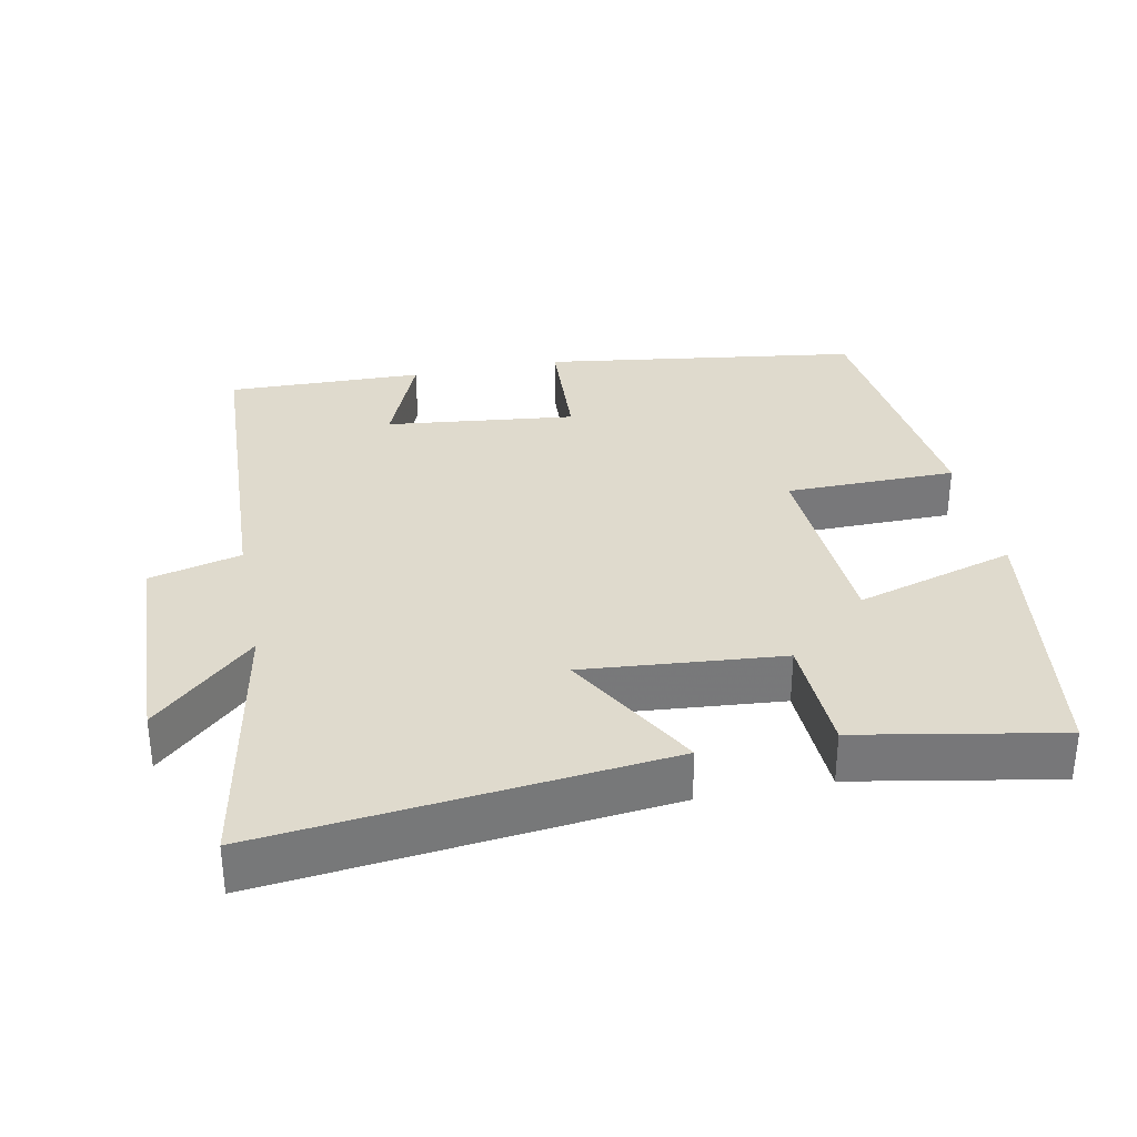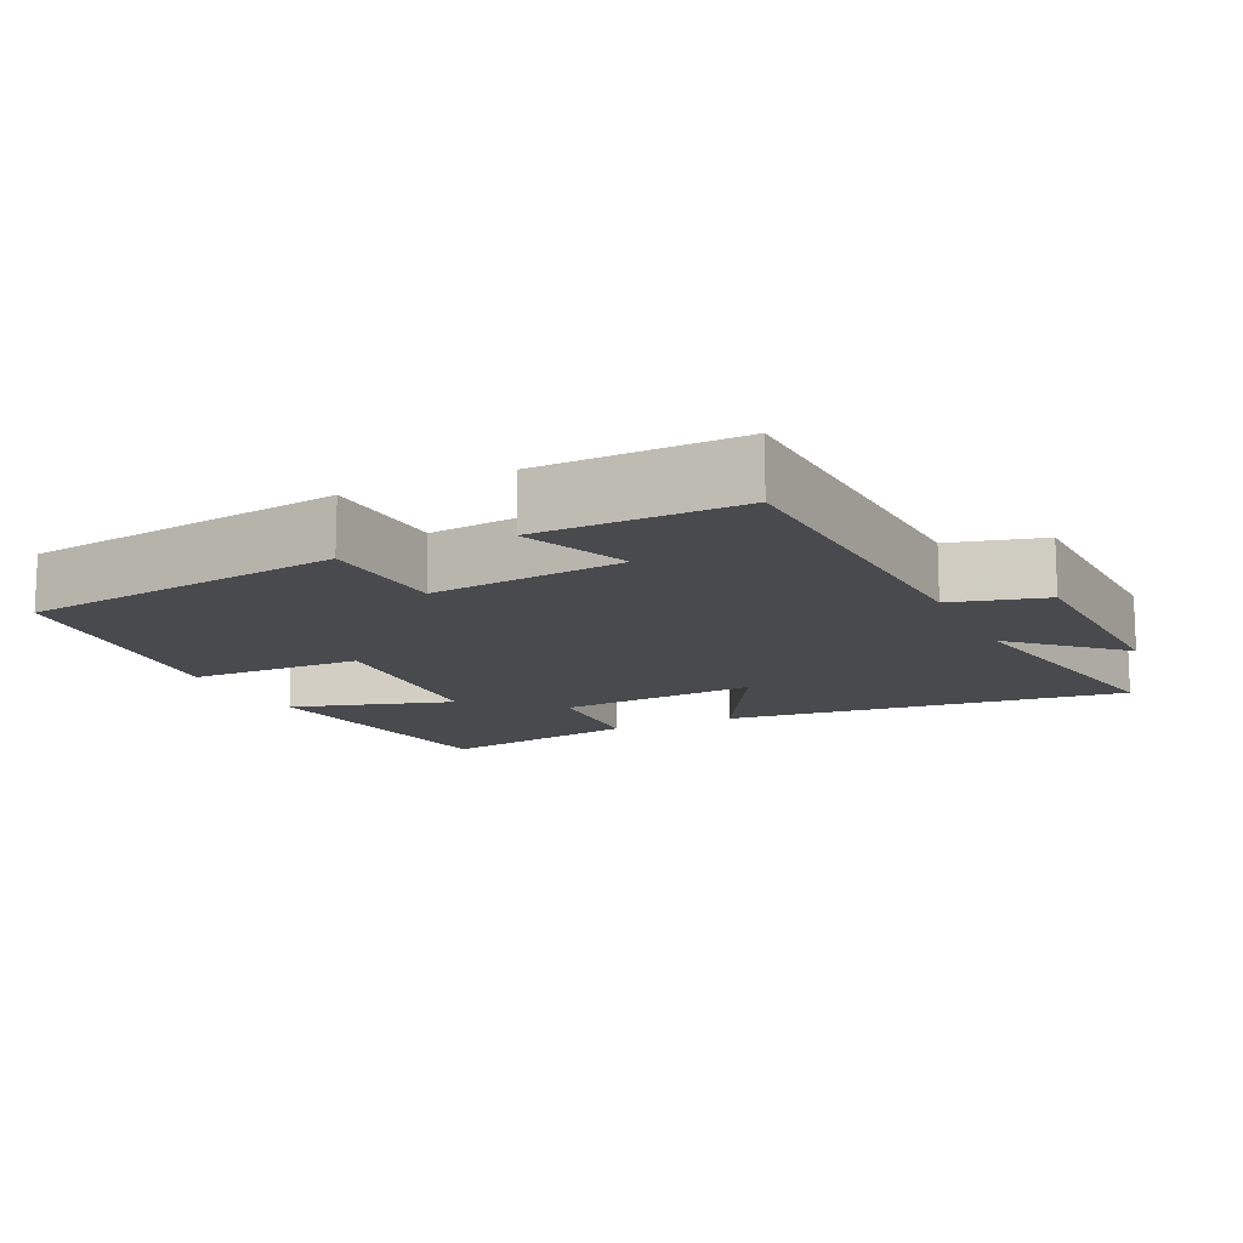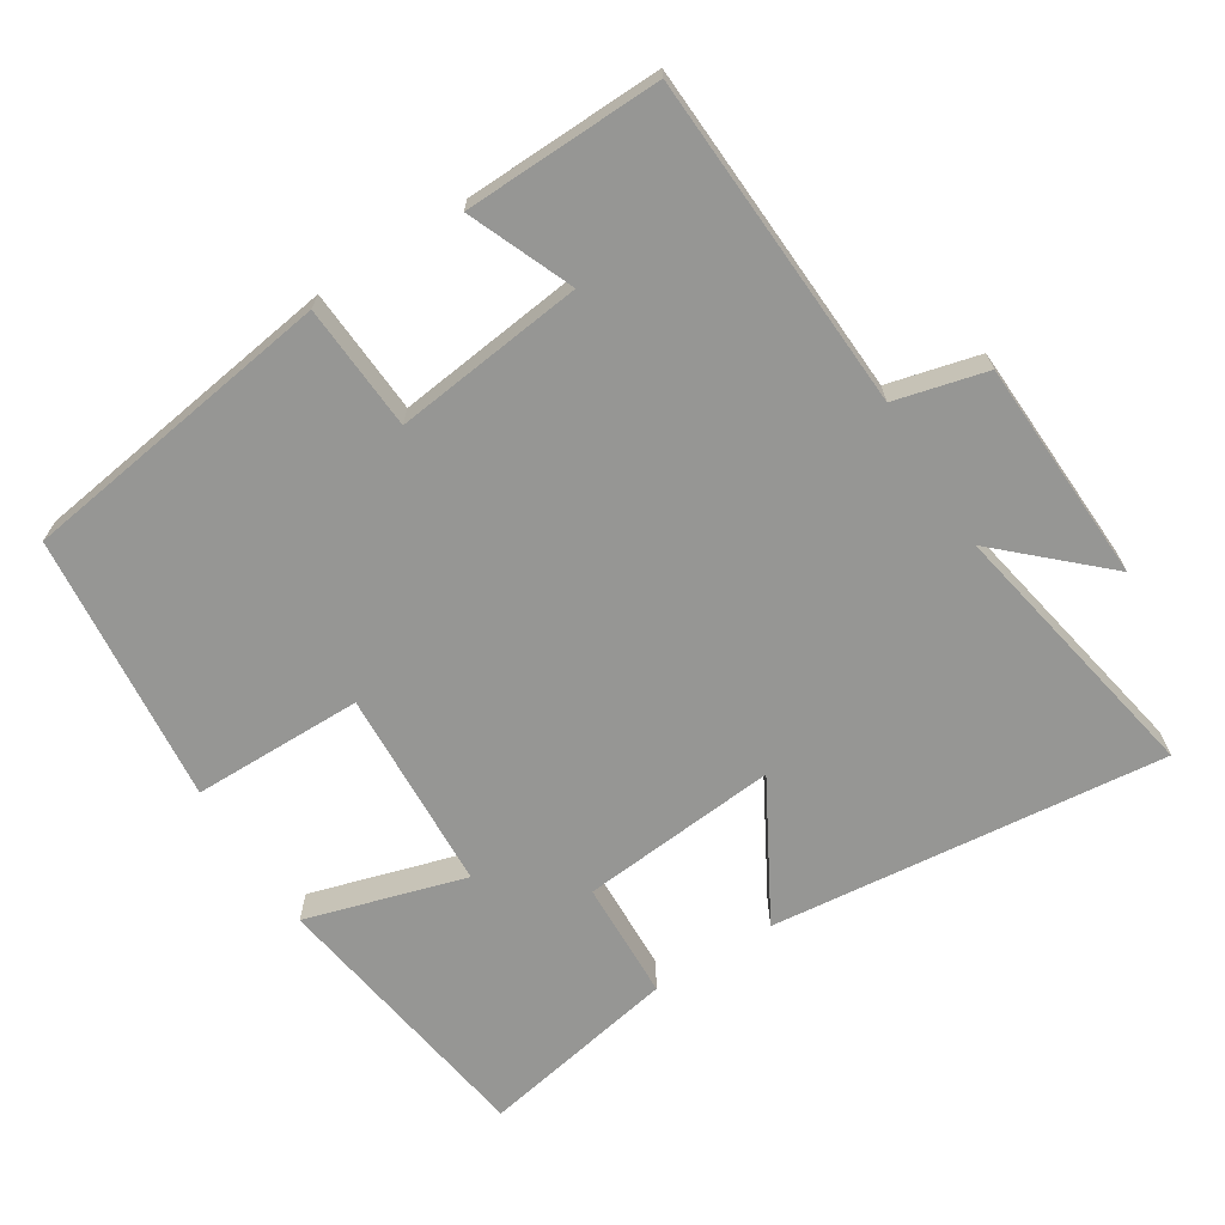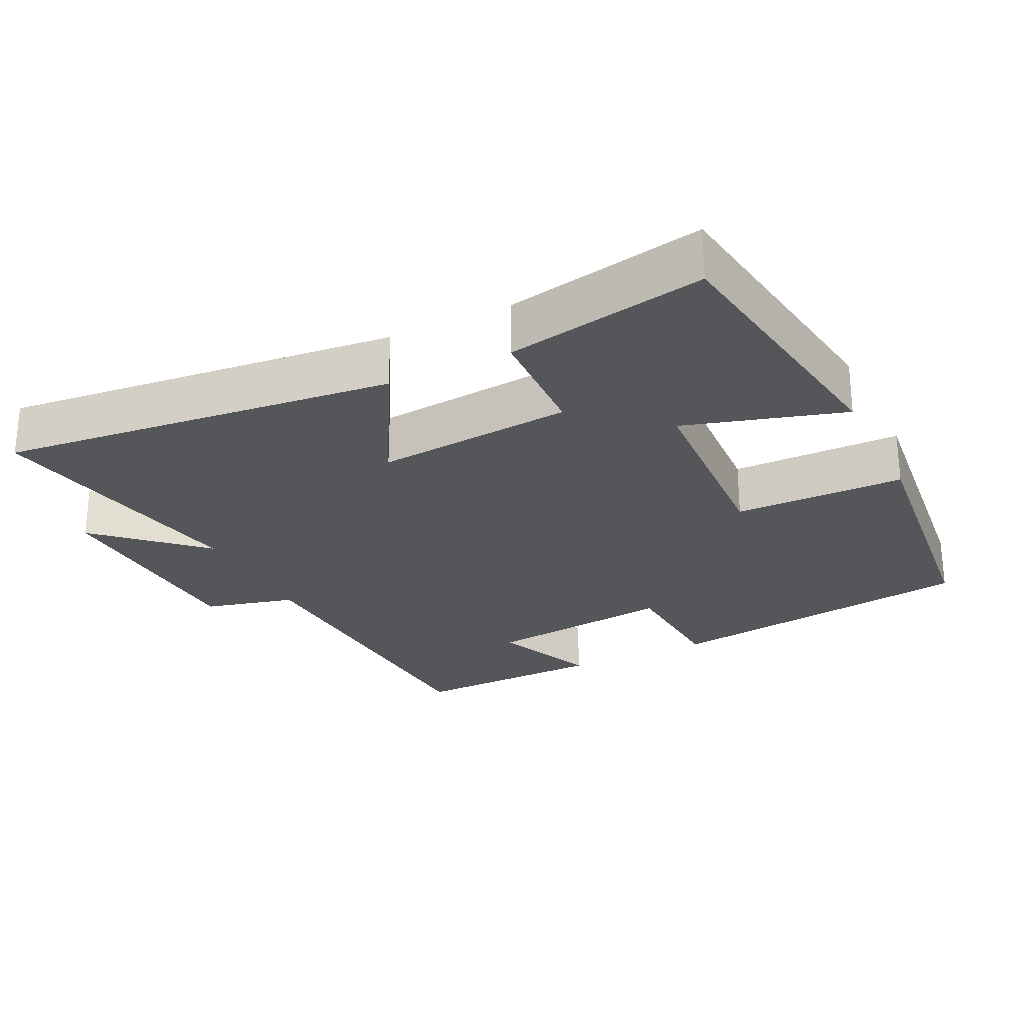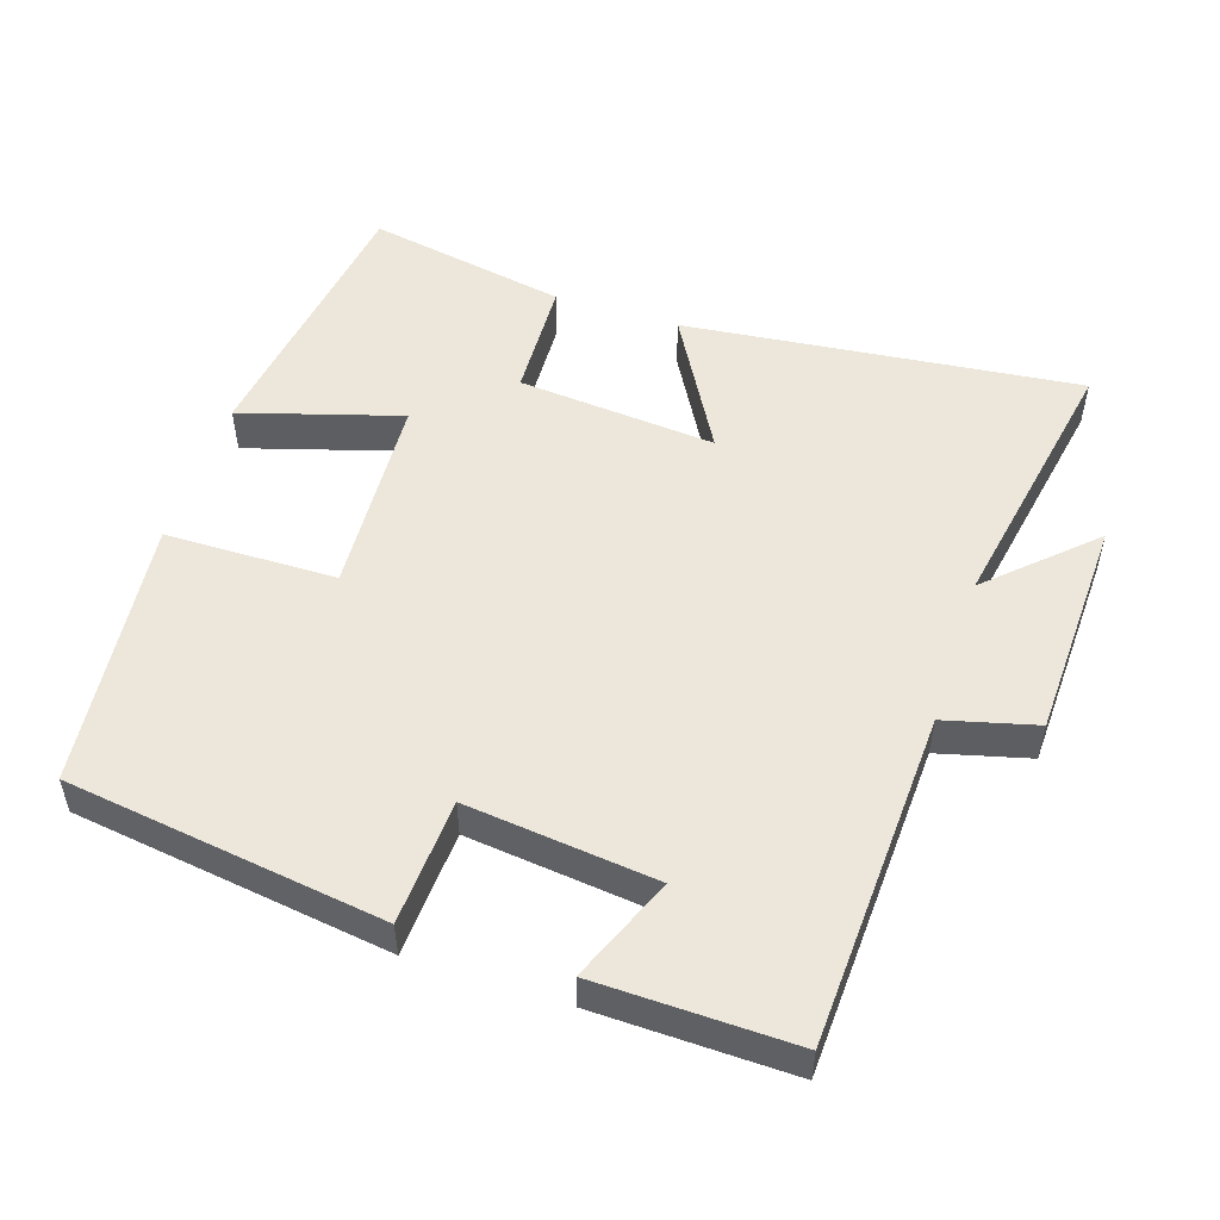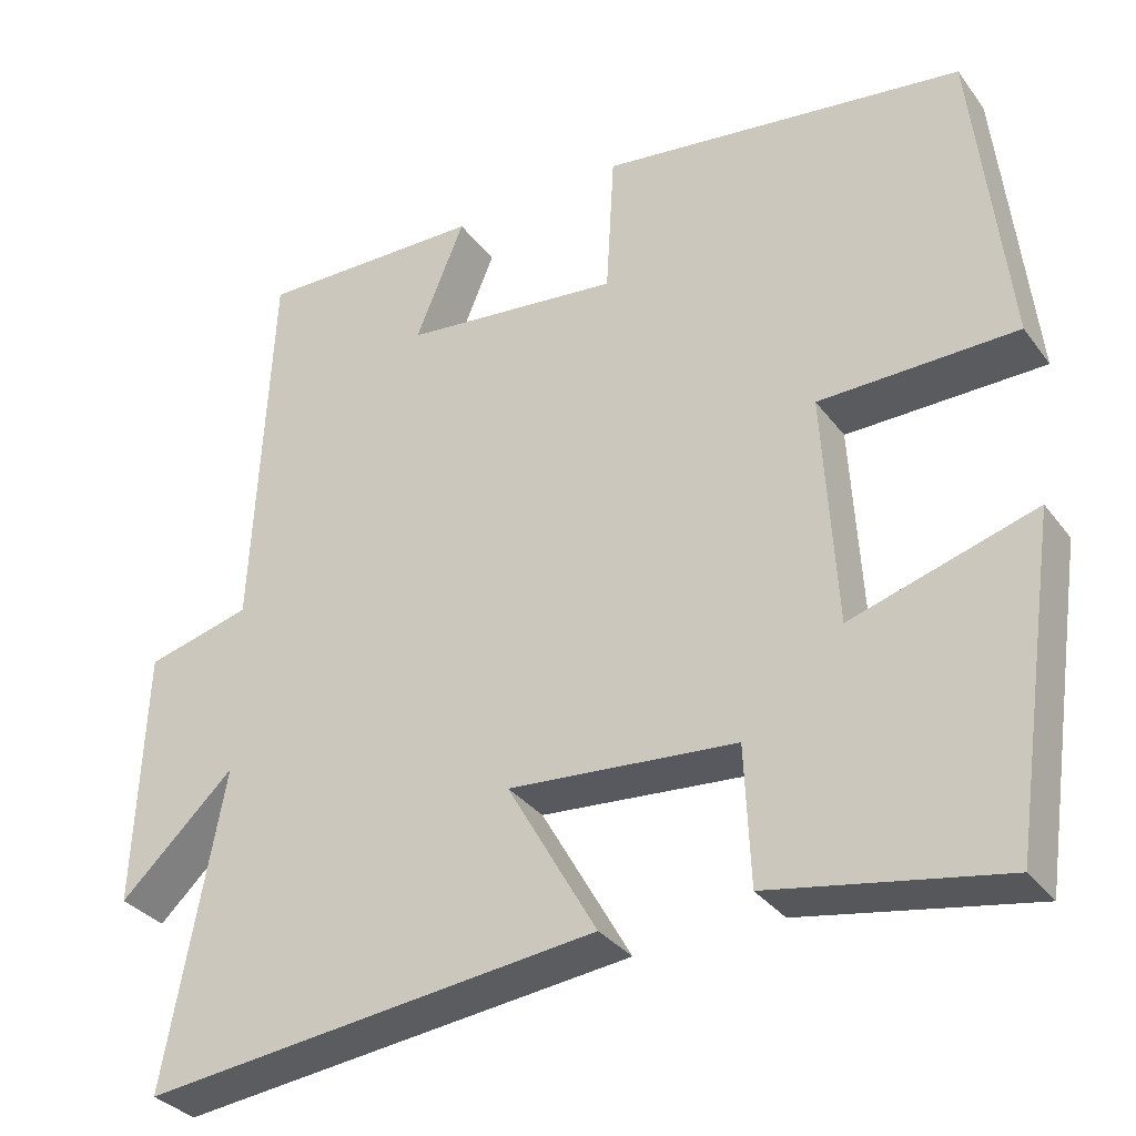
<metadata>
{"format":"obj","ext":"obj","renderer":"f3d","projection":"perspective","resolution":1024,"background":"white","views":[{"elev":32.8,"azim":168.7,"up":"+Y"},{"elev":-13.2,"azim":25.4,"up":"+Y"},{"elev":-67.7,"azim":32.5,"up":"+Y"},{"elev":-26.1,"azim":-153.7,"up":"+Y"},{"elev":52.0,"azim":18.0,"up":"+Y"},{"elev":-33.0,"azim":-149.1,"up":"+Z"}]}
</metadata>
<code>
v -0.459 0.07 0.438
v -0.014 0.07 0.5
v -0.004 0.07 0.324
v 0.262 0.07 0.354
v 0.202 0.07 0.5
v 0.478 0.07 0.506
v 0.5 0.07 0.037
v 0.628 0.07 0.004
v 0.64 0.07 -0.31
v 0.5 0.07 -0.179
v 0.57 0.07 -0.561
v 0.014 0.07 -0.5
v 0.123 0.07 -0.308
v -0.155 0.07 -0.332
v -0.162 0.07 -0.5
v -0.443 0.07 -0.552
v -0.5 0.07 -0.162
v -0.276 0.07 -0.229
v -0.26 0.07 0.055
v -0.5 0.07 0.058
v -0.459 0 0.438
v -0.014 0 0.5
v -0.004 0 0.324
v 0.262 0 0.354
v 0.202 0 0.5
v 0.478 0 0.506
v 0.5 0 0.037
v 0.628 0 0.004
v 0.64 0 -0.31
v 0.5 0 -0.179
v 0.57 0 -0.561
v 0.014 0 -0.5
v 0.123 0 -0.308
v -0.155 0 -0.332
v -0.162 0 -0.5
v -0.443 0 -0.552
v -0.5 0 -0.162
v -0.276 0 -0.229
v -0.26 0 0.055
v -0.5 0 0.058
f 1 2 3
f 20 1 3
f 19 20 3
f 18 19 3 4
f 16 17 18
f 15 16 18
f 14 15 18
f 13 14 18 4
f 10 11 12 13
f 10 13 4
f 7 8 9 10
f 6 7 10
f 5 6 10
f 4 5 10
f 23 22 21
f 23 21 40
f 23 40 39
f 24 23 39 38
f 38 37 36
f 38 36 35
f 38 35 34
f 24 38 34 33
f 33 32 31 30
f 24 33 30
f 30 29 28 27
f 30 27 26
f 30 26 25
f 30 25 24
f 1 21 22 2
f 2 22 23 3
f 3 23 24 4
f 4 24 25 5
f 5 25 26 6
f 6 26 27 7
f 7 27 28 8
f 8 28 29 9
f 9 29 30 10
f 10 30 31 11
f 11 31 32 12
f 12 32 33 13
f 13 33 34 14
f 14 34 35 15
f 15 35 36 16
f 16 36 37 17
f 17 37 38 18
f 18 38 39 19
f 19 39 40 20
f 20 40 21 1

</code>
